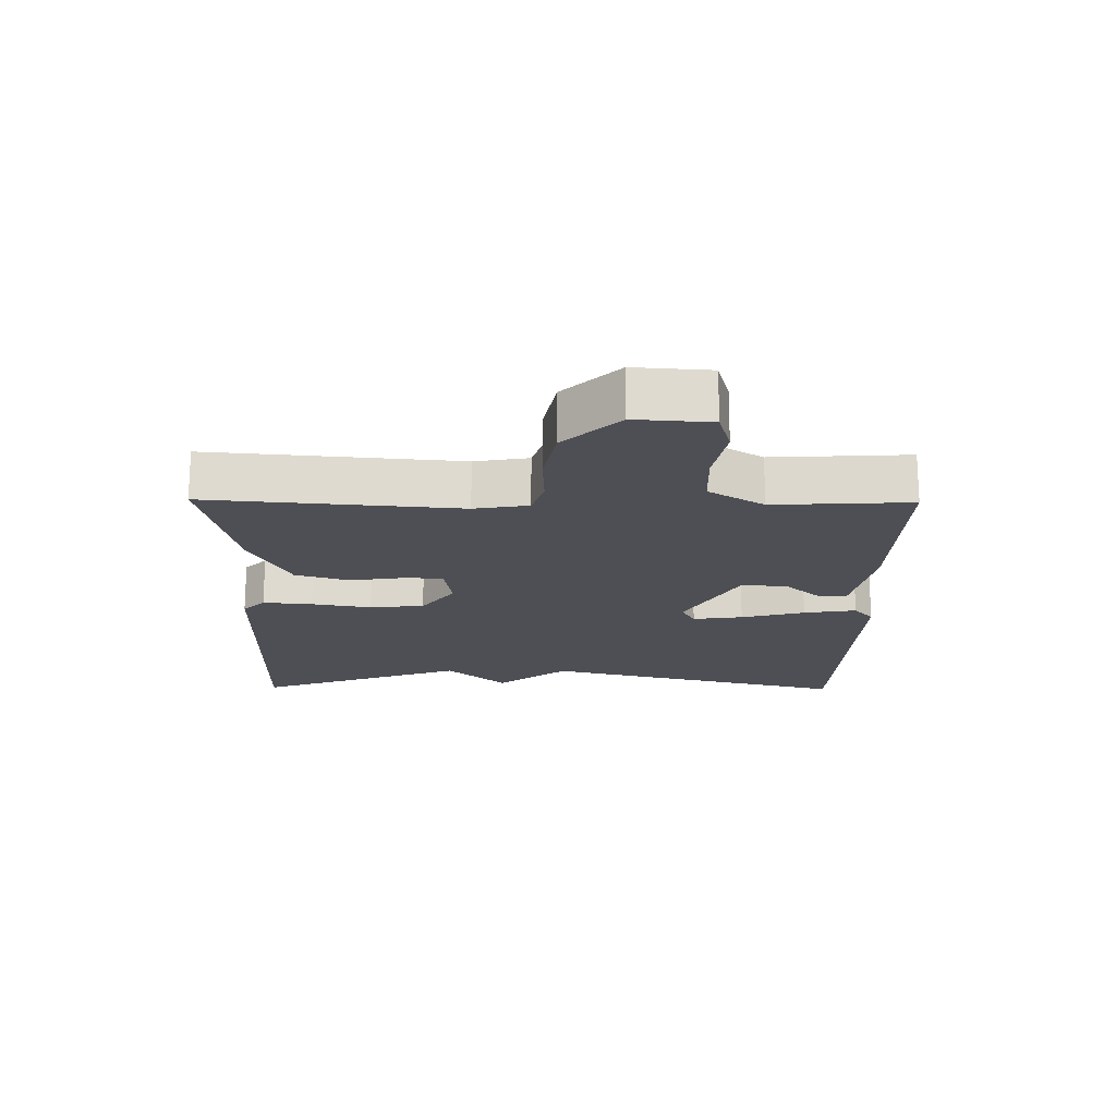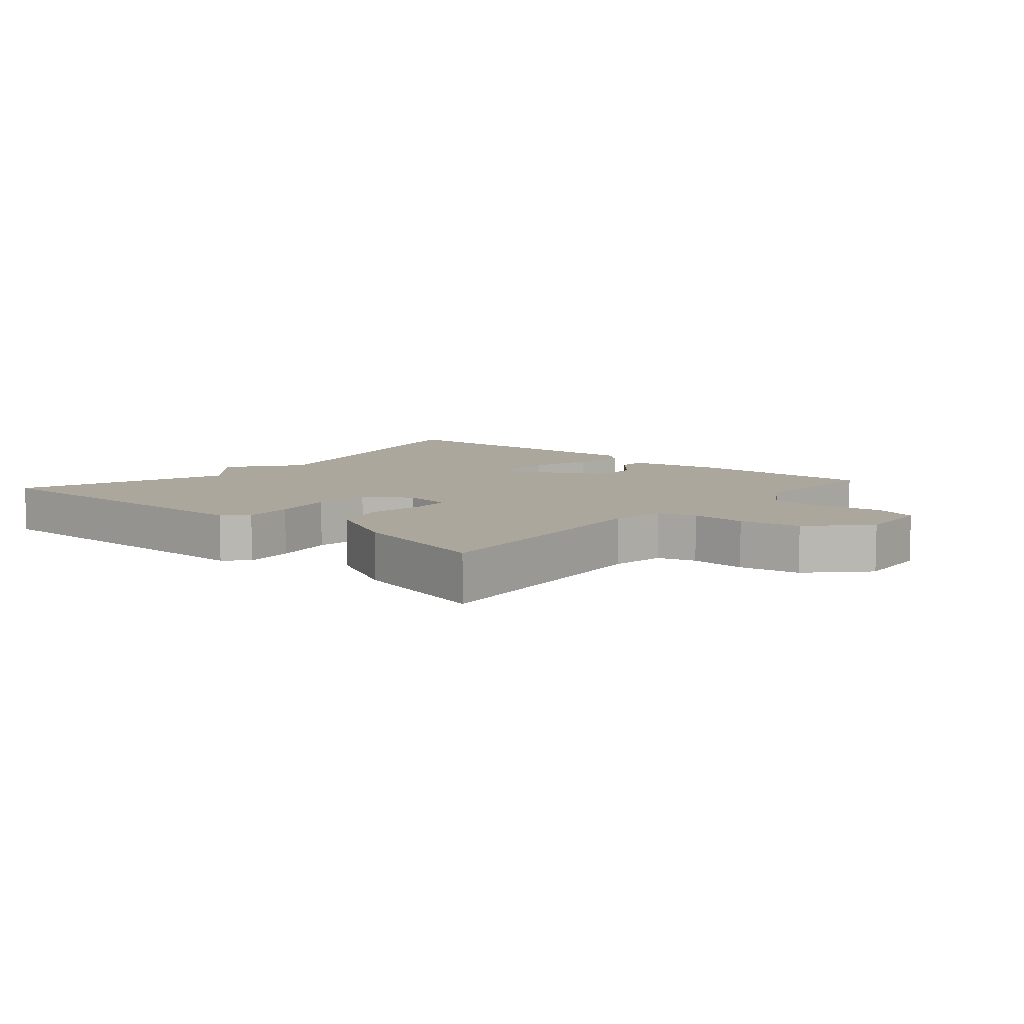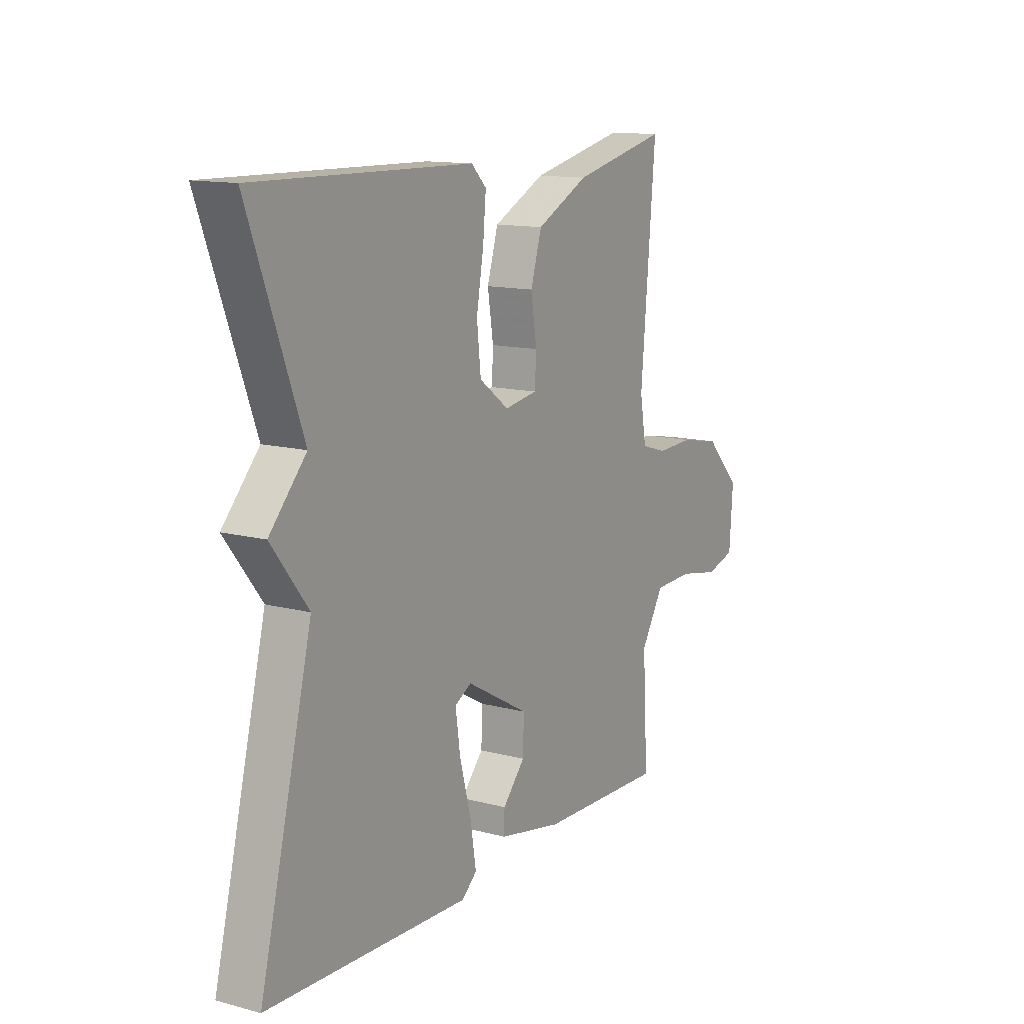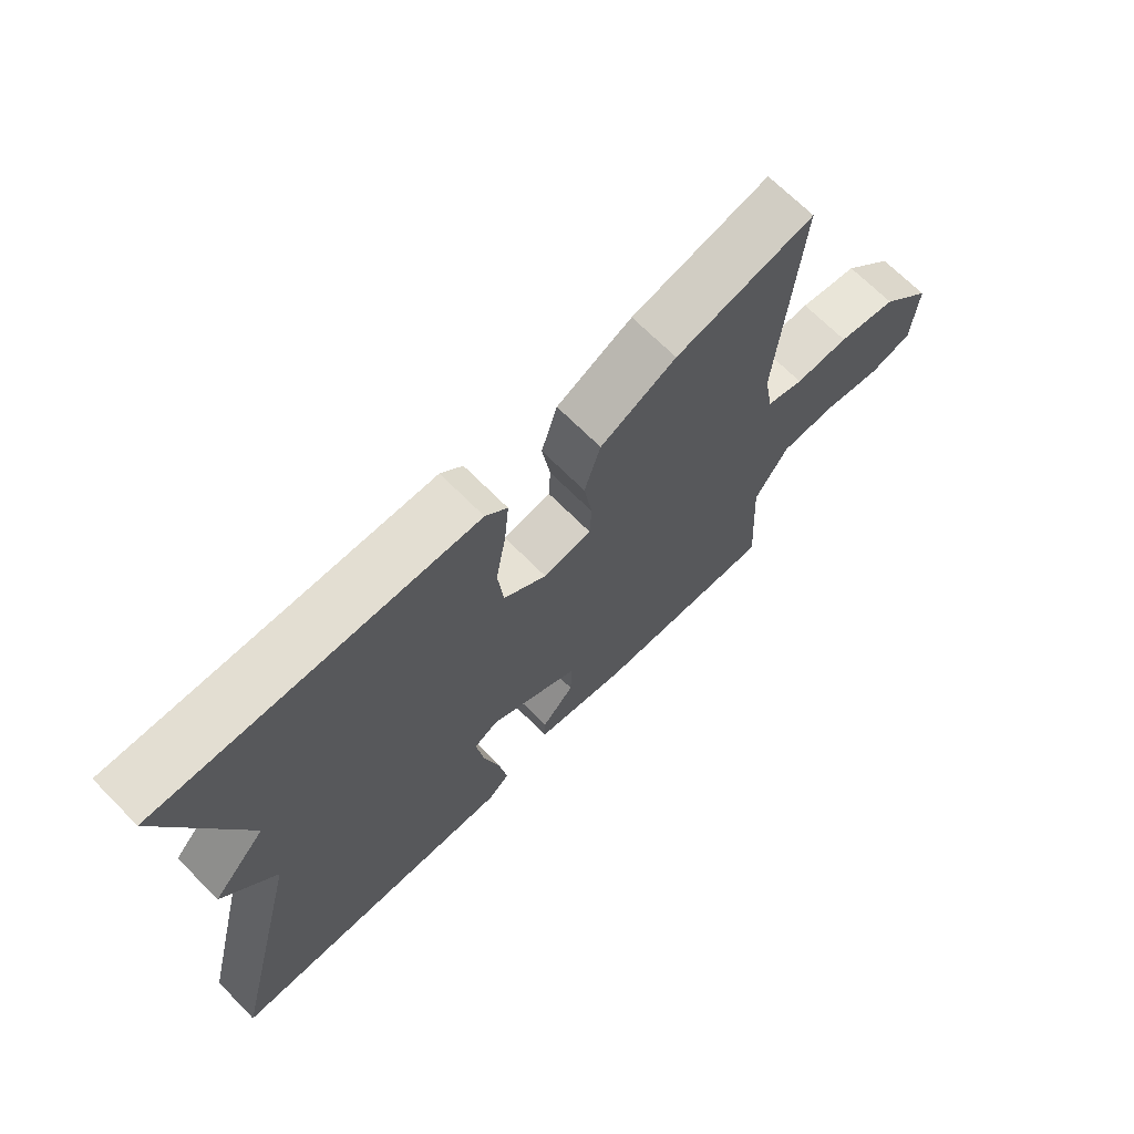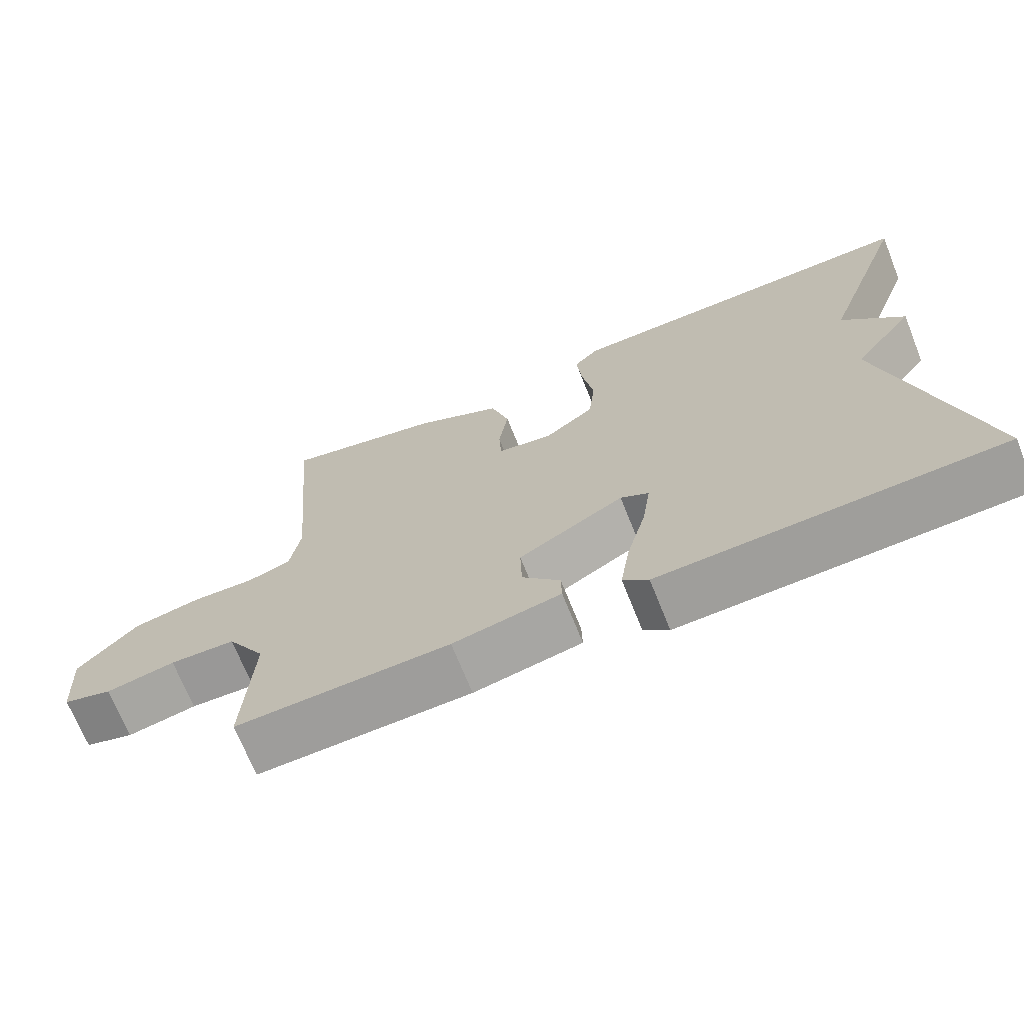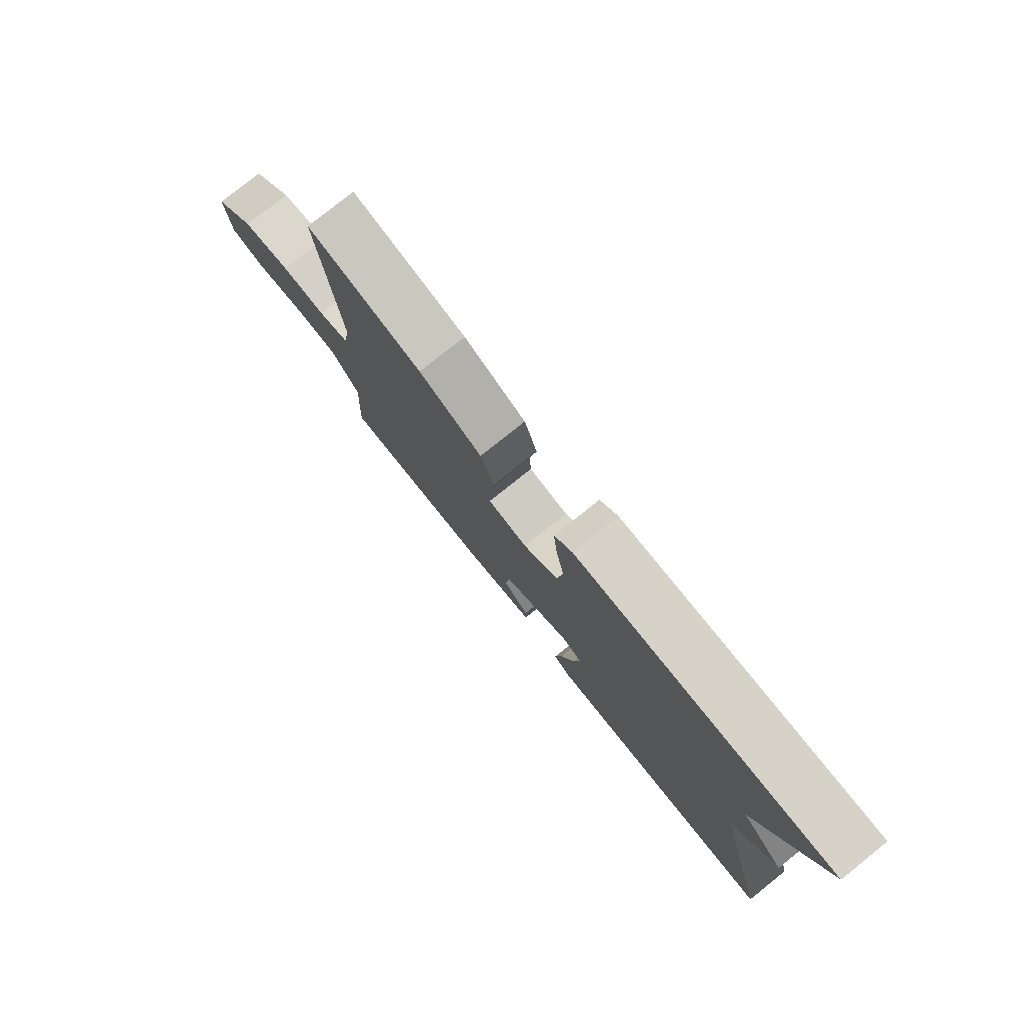
<metadata>
{"format":"obj","ext":"obj","renderer":"f3d","projection":"perspective","resolution":1024,"background":"white","views":[{"elev":-18.4,"azim":89.3,"up":"+Y"},{"elev":8.4,"azim":40.9,"up":"+Y"},{"elev":13.1,"azim":-58.9,"up":"+Z"},{"elev":68.7,"azim":-44.7,"up":"+Z"},{"elev":-69.7,"azim":-158.2,"up":"+Z"},{"elev":79.0,"azim":-128.6,"up":"+Z"}]}
</metadata>
<code>
v -0.5 0.07 -0.5
v -0.381 0.07 -0.024
v -0.464 0.07 0.084
v -0.381 0.07 0.176
v -0.5 0.07 0.5
v -0.011 0.07 0.49
v 0.023 0.07 0.456
v 0.016 0.07 0.38
v 0 0.07 0.288
v 0.009 0.07 0.204
v 0.076 0.07 0.154
v 0.151 0.07 0.166
v 0.154 0.07 0.225
v 0.141 0.07 0.309
v 0.166 0.07 0.392
v 0.284 0.07 0.451
v 0.5 0.07 0.5
v 0.467 0.07 0.115
v 0.481 0.07 0.032
v 0.539 0.07 0.014
v 0.623 0.07 0.017
v 0.715 0.07 -0.001
v 0.795 0.07 -0.085
v 0.787 0.07 -0.201
v 0.721 0.07 -0.22
v 0.628 0.07 -0.202
v 0.54 0.07 -0.205
v 0.488 0.07 -0.29
v 0.5 0.07 -0.5
v 0.213 0.07 -0.491
v 0.068 0.07 -0.462
v 0.069 0.07 -0.418
v 0.12 0.07 -0.361
v 0.122 0.07 -0.291
v -0.02 0.07 -0.211
v -0.058 0.07 -0.232
v -0.047 0.07 -0.309
v -0.021 0.07 -0.407
v -0.008 0.07 -0.488
v -0.042 0.07 -0.518
v -0.5 0 -0.5
v -0.381 0 -0.024
v -0.464 0 0.084
v -0.381 0 0.176
v -0.5 0 0.5
v -0.011 0 0.49
v 0.023 0 0.456
v 0.016 0 0.38
v 0 0 0.288
v 0.009 0 0.204
v 0.076 0 0.154
v 0.151 0 0.166
v 0.154 0 0.225
v 0.141 0 0.309
v 0.166 0 0.392
v 0.284 0 0.451
v 0.5 0 0.5
v 0.467 0 0.115
v 0.481 0 0.032
v 0.539 0 0.014
v 0.623 0 0.017
v 0.715 0 -0.001
v 0.795 0 -0.085
v 0.787 0 -0.201
v 0.721 0 -0.22
v 0.628 0 -0.202
v 0.54 0 -0.205
v 0.488 0 -0.29
v 0.5 0 -0.5
v 0.213 0 -0.491
v 0.068 0 -0.462
v 0.069 0 -0.418
v 0.12 0 -0.361
v 0.122 0 -0.291
v -0.02 0 -0.211
v -0.058 0 -0.232
v -0.047 0 -0.309
v -0.021 0 -0.407
v -0.008 0 -0.488
v -0.042 0 -0.518
f 40 1 2
f 39 40 2
f 38 39 2
f 37 38 2
f 2 3 4
f 37 2 4
f 36 37 4
f 4 5 6
f 36 4 6
f 35 36 6
f 31 32 33
f 30 31 33
f 29 30 33
f 28 29 33
f 27 28 33 34
f 24 25 26
f 23 24 26
f 22 23 26
f 21 22 26
f 20 21 26
f 19 20 26 27
f 16 17 18
f 15 16 18
f 14 15 18
f 13 14 18
f 12 13 18 19
f 27 34 35
f 19 27 35
f 12 19 35
f 11 12 35
f 7 8 9
f 6 7 9
f 35 6 9
f 10 11 35
f 9 10 35
f 42 41 80
f 42 80 79
f 42 79 78
f 42 78 77
f 44 43 42
f 44 42 77
f 44 77 76
f 46 45 44
f 46 44 76
f 46 76 75
f 73 72 71
f 73 71 70
f 73 70 69
f 73 69 68
f 74 73 68 67
f 66 65 64
f 66 64 63
f 66 63 62
f 66 62 61
f 66 61 60
f 67 66 60 59
f 58 57 56
f 58 56 55
f 58 55 54
f 58 54 53
f 59 58 53 52
f 75 74 67
f 75 67 59
f 75 59 52
f 75 52 51
f 49 48 47
f 49 47 46
f 49 46 75
f 75 51 50
f 75 50 49
f 1 41 42 2
f 2 42 43 3
f 3 43 44 4
f 4 44 45 5
f 5 45 46 6
f 6 46 47 7
f 7 47 48 8
f 8 48 49 9
f 9 49 50 10
f 10 50 51 11
f 11 51 52 12
f 12 52 53 13
f 13 53 54 14
f 14 54 55 15
f 15 55 56 16
f 16 56 57 17
f 17 57 58 18
f 18 58 59 19
f 19 59 60 20
f 20 60 61 21
f 21 61 62 22
f 22 62 63 23
f 23 63 64 24
f 24 64 65 25
f 25 65 66 26
f 26 66 67 27
f 27 67 68 28
f 28 68 69 29
f 29 69 70 30
f 30 70 71 31
f 31 71 72 32
f 32 72 73 33
f 33 73 74 34
f 34 74 75 35
f 35 75 76 36
f 36 76 77 37
f 37 77 78 38
f 38 78 79 39
f 39 79 80 40
f 40 80 41 1

</code>
